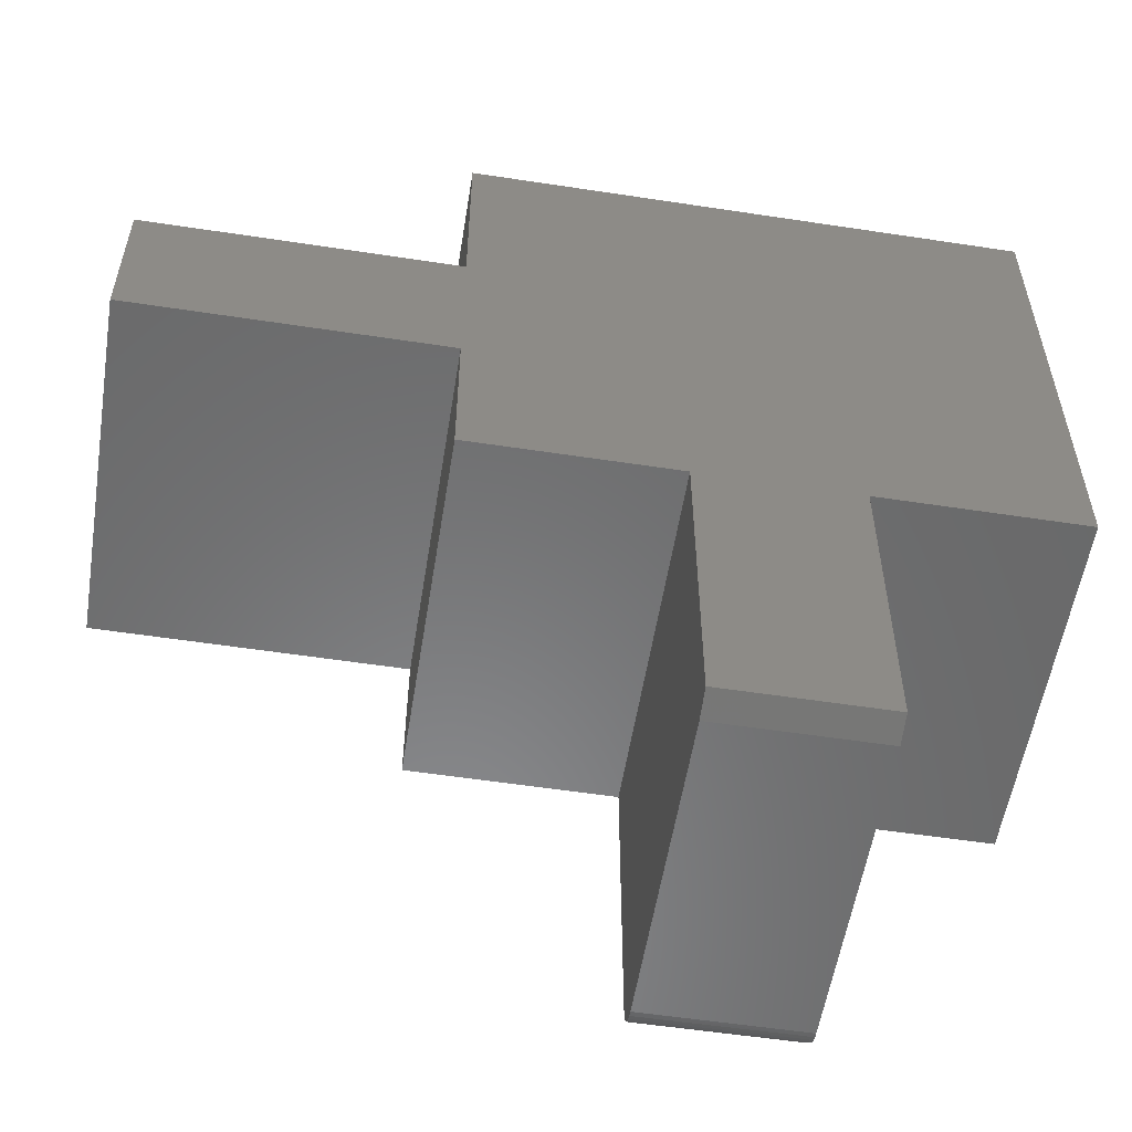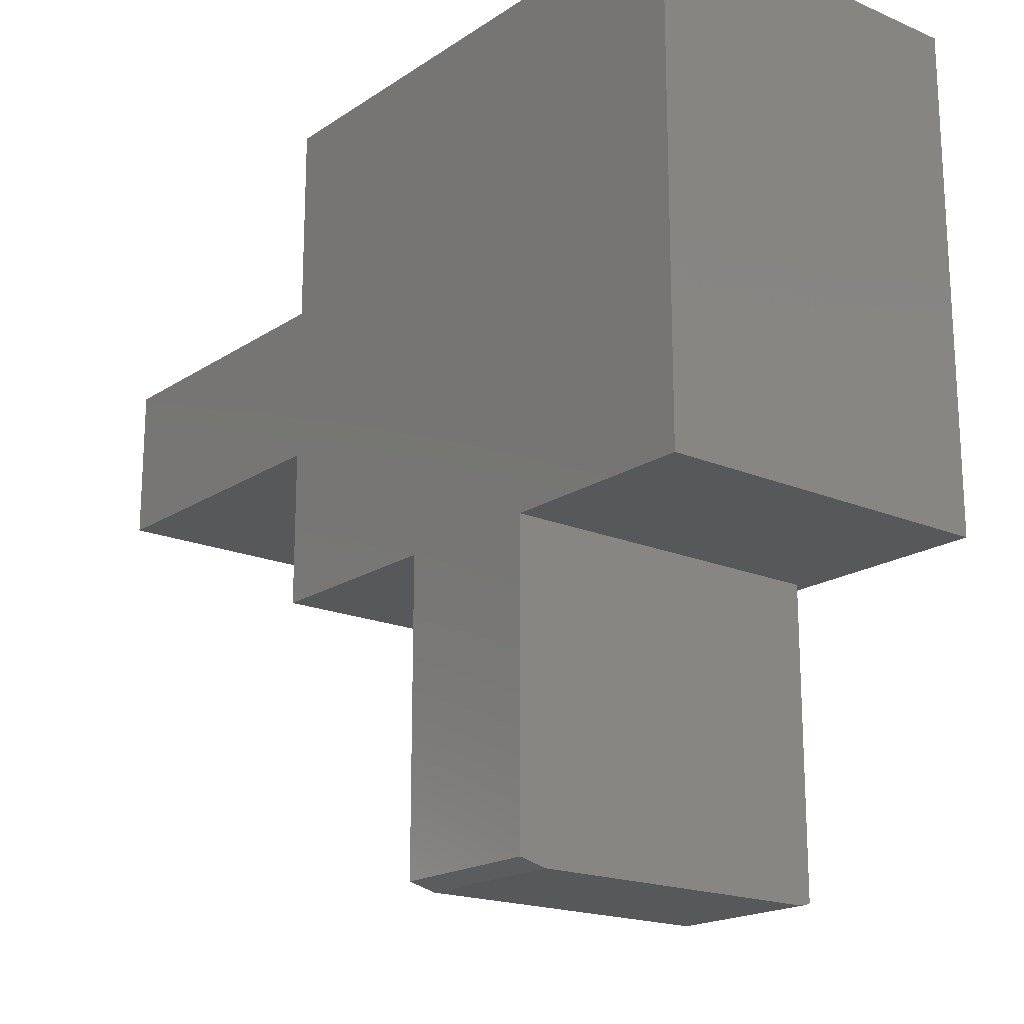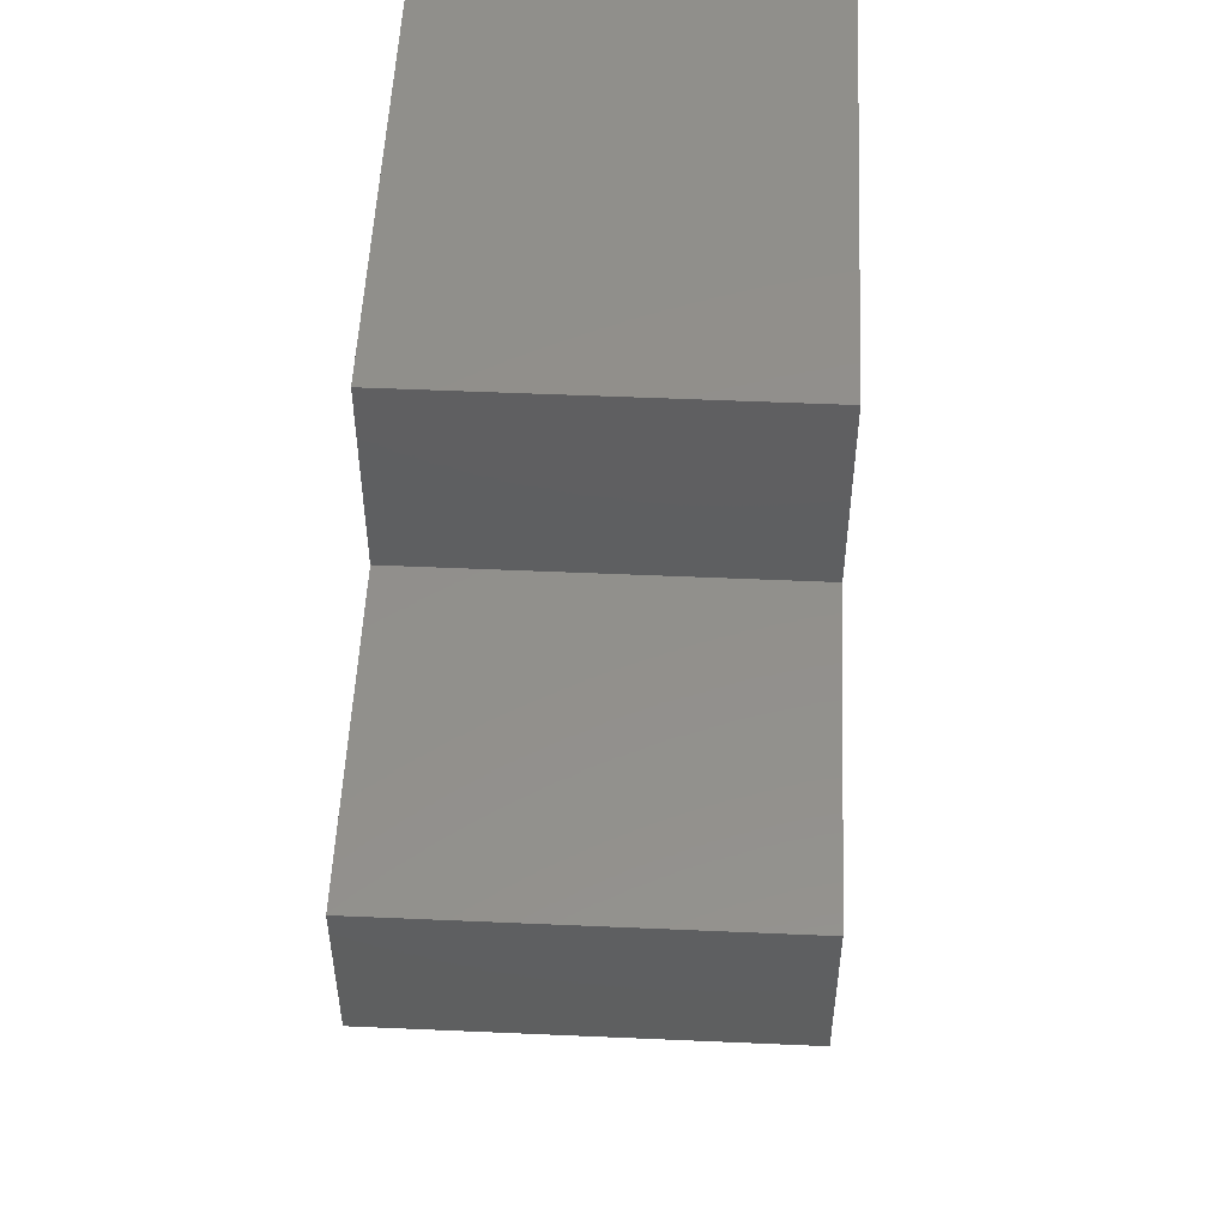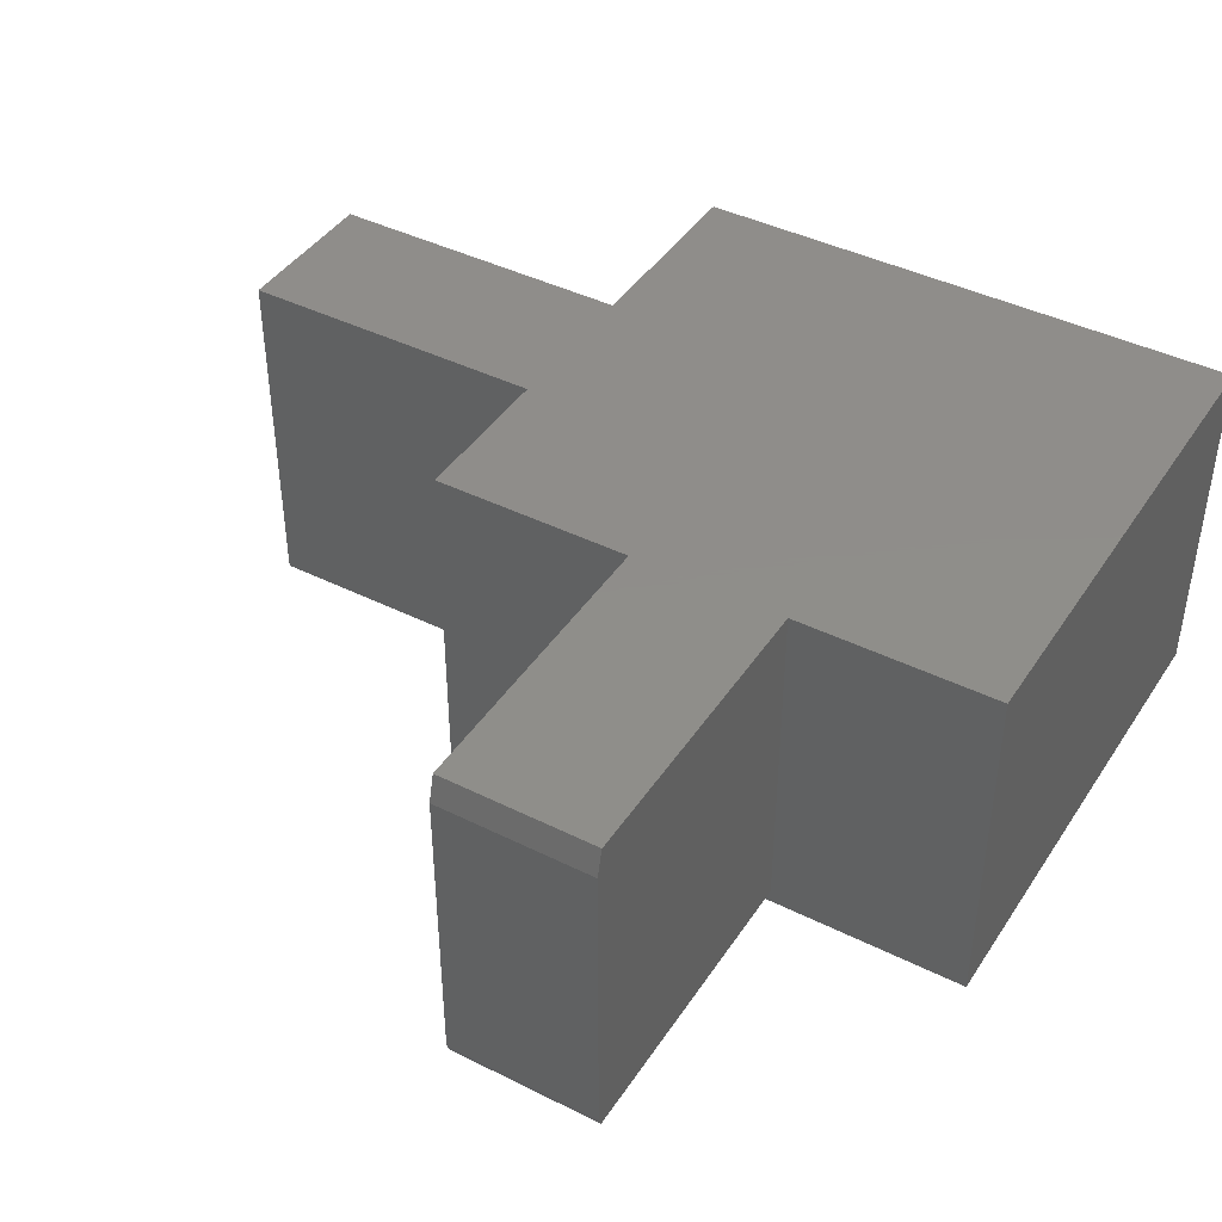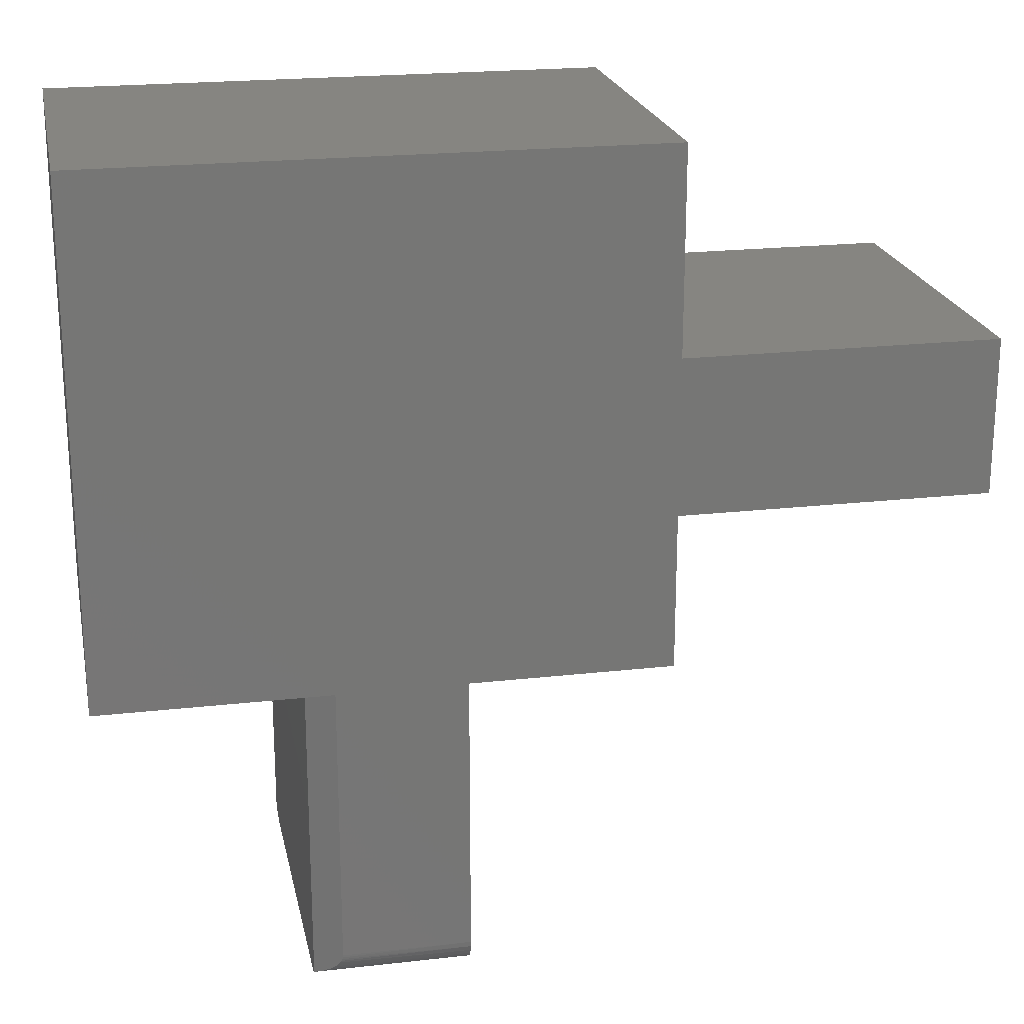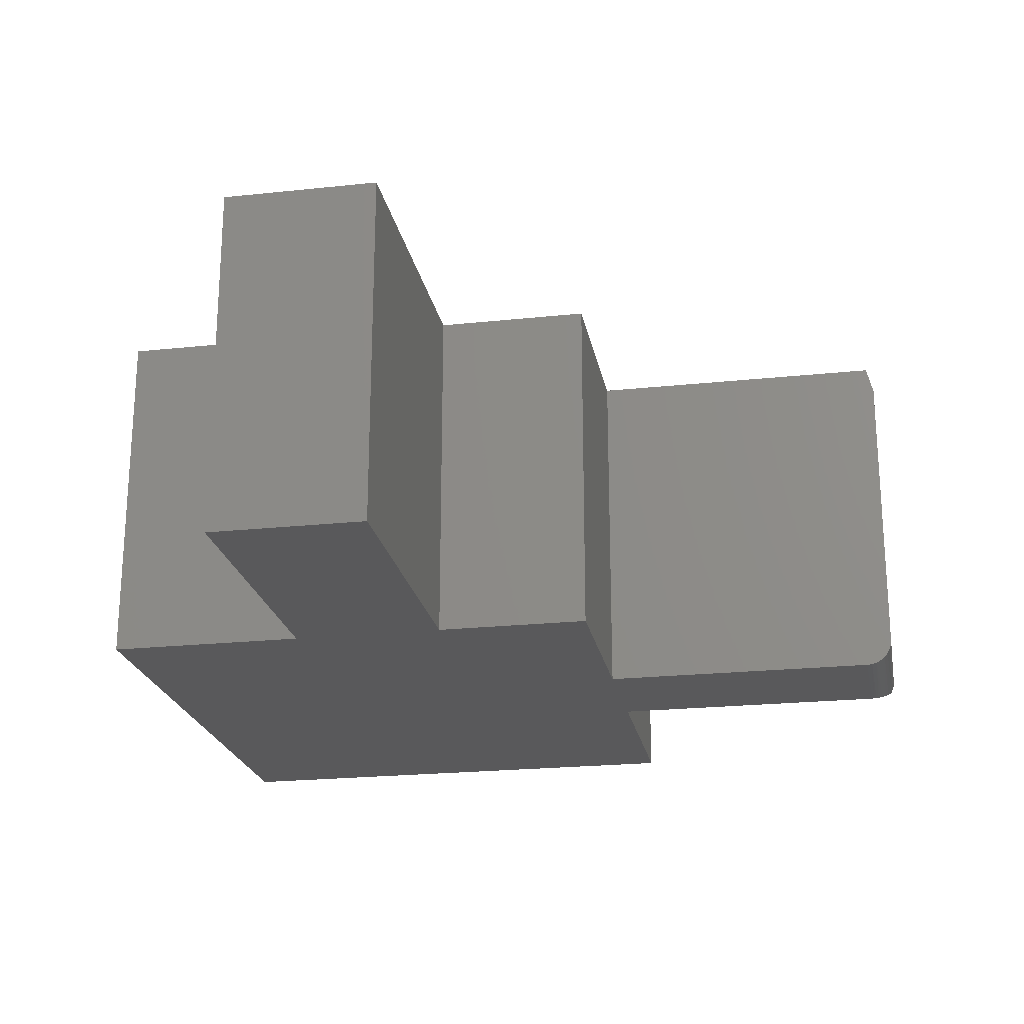
<metadata>
{"format":"stl","ext":"stl","renderer":"f3d","projection":"perspective","resolution":1024,"background":"white","views":[{"elev":-55.9,"azim":170.9,"up":"+Z"},{"elev":-18.7,"azim":-128.9,"up":"+Z"},{"elev":52.5,"azim":92.7,"up":"+Z"},{"elev":42.3,"azim":-149.2,"up":"+Y"},{"elev":21.3,"azim":-11.4,"up":"+Z"},{"elev":-22.2,"azim":100.5,"up":"+Y"}]}
</metadata>
<code>
# stl→obj: 47 verts, 90 faces
v -0.006414 -0.03125 -0.2351
v 0.1697 -0.03125 -0.2351
v -0.006414 -0.375 -0.2351
v 0.1697 -0.375 -0.2351
v -0.006414 1.265e-17 0.1172
v -0.006414 -6.469e-18 -0.2273
v -0.006414 -0.3906 0.1172
v -0.006414 -0.3804 -0.2346
v -0.006414 -0.3857 -0.2332
v -0.006414 -0.3906 -0.2309
v 0.1697 -0.4062 -0.2039
v 0.1697 -0.4056 -0.21
v 0.1697 -0.4039 -0.2158
v 0.1697 2.243e-17 0.1172
v 0.1697 3.31e-18 -0.2273
v 0.1697 -0.4062 0.1172
v 0.1697 -0.401 -0.2212
v 0.1697 -0.3971 -0.226
v 0.1697 -0.3924 -0.2298
v 0.1697 -0.387 -0.2327
v 0.1697 -0.3811 -0.2345
v 0.02309 -0.4054 -0.2112
v 0.02464 -0.4062 -0.2064
v 0.02484 -0.4062 -0.2039
v 0.02406 -0.4059 -0.2088
v 0.004398 -0.396 -0.227
v 0.0117 -0.3997 -0.223
v 0.01663 -0.4021 -0.2193
v 0.02014 -0.4039 -0.2157
v 0.02182 -0.4047 -0.2135
v 0.02484 -0.4062 0.1172
v 0.75 -0.4062 0.4695
v 0.3977 -0.4062 0.2933
v 0.75 -0.4062 0.2933
v 0.3977 -0.4062 0.1172
v -0.2344 -0.4062 0.1172
v 0.3977 -0.4062 0.4695
v 0.3977 -0.4062 0.6975
v -0.2344 -0.4062 0.6975
v 0.75 6.442e-17 0.2933
v 0.3977 4.487e-17 0.2933
v 0.75 7.42e-17 0.4695
v 0.3977 3.509e-17 0.1172
v -0.2344 0 0.1172
v -0.2344 3.221e-17 0.6975
v 0.3977 6.73e-17 0.6975
v 0.3977 5.464e-17 0.4695
f 1 2 3
f 3 2 4
f 1 5 6
f 7 5 1
f 7 1 3
f 7 3 8
f 7 8 9
f 7 9 10
f 11 12 13
f 14 2 15
f 16 11 13
f 16 13 17
f 16 17 18
f 16 18 19
f 16 19 20
f 16 20 21
f 16 21 4
f 16 4 2
f 16 2 14
f 22 23 24
f 25 23 22
f 7 10 26
f 7 26 27
f 7 27 28
f 7 28 29
f 7 29 30
f 7 30 22
f 7 22 24
f 7 24 31
f 32 33 34
f 16 35 33
f 16 33 31
f 16 31 24
f 16 24 11
f 36 31 33
f 36 33 32
f 36 32 37
f 36 37 38
f 36 38 39
f 11 23 12
f 11 24 23
f 19 18 26
f 27 26 18
f 18 17 27
f 27 17 28
f 28 17 13
f 28 13 29
f 30 29 13
f 13 22 30
f 22 13 12
f 22 12 25
f 23 25 12
f 10 9 20
f 10 20 19
f 10 19 26
f 3 4 8
f 8 4 21
f 8 21 9
f 9 21 20
f 40 41 42
f 14 15 6
f 14 6 5
f 14 5 41
f 14 41 43
f 44 45 46
f 44 46 47
f 44 47 42
f 44 42 41
f 44 41 5
f 1 6 2
f 2 6 15
f 39 45 36
f 36 45 44
f 44 5 36
f 36 5 7
f 36 7 31
f 38 46 39
f 39 46 45
f 37 47 38
f 38 47 46
f 42 47 32
f 32 47 37
f 40 42 34
f 34 42 32
f 41 40 33
f 33 40 34
f 35 43 33
f 33 43 41
f 16 14 35
f 35 14 43

</code>
